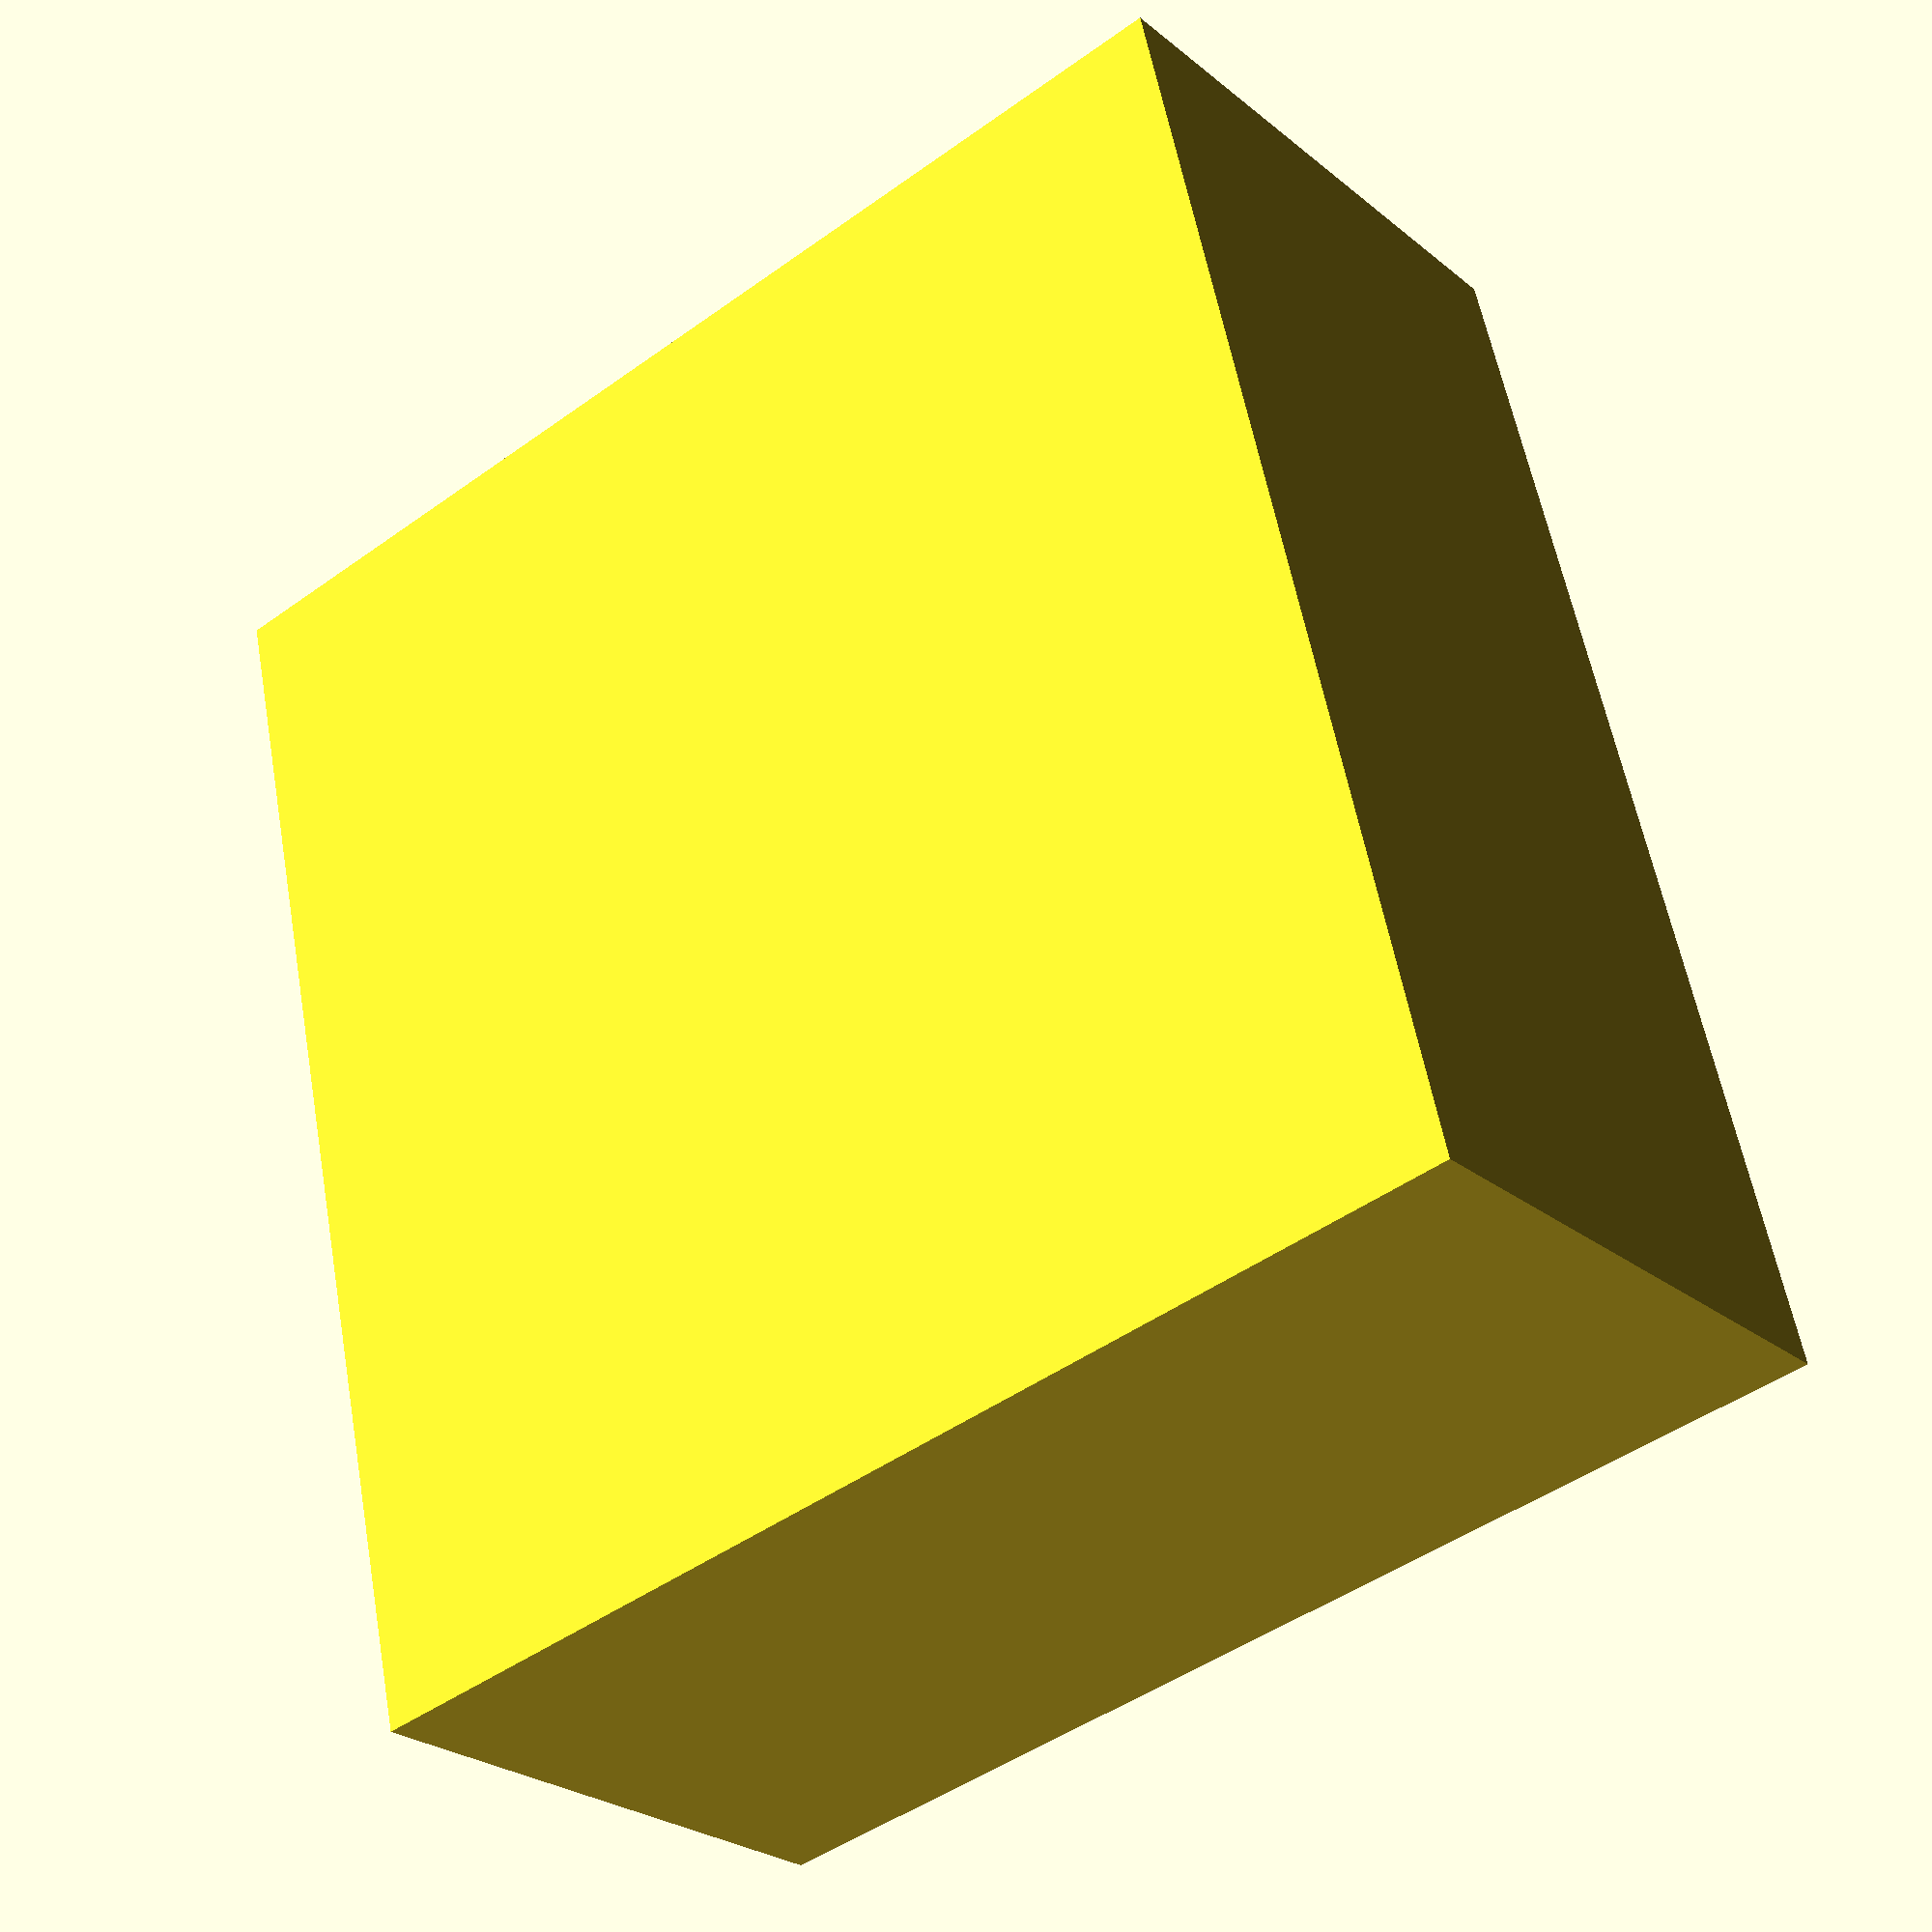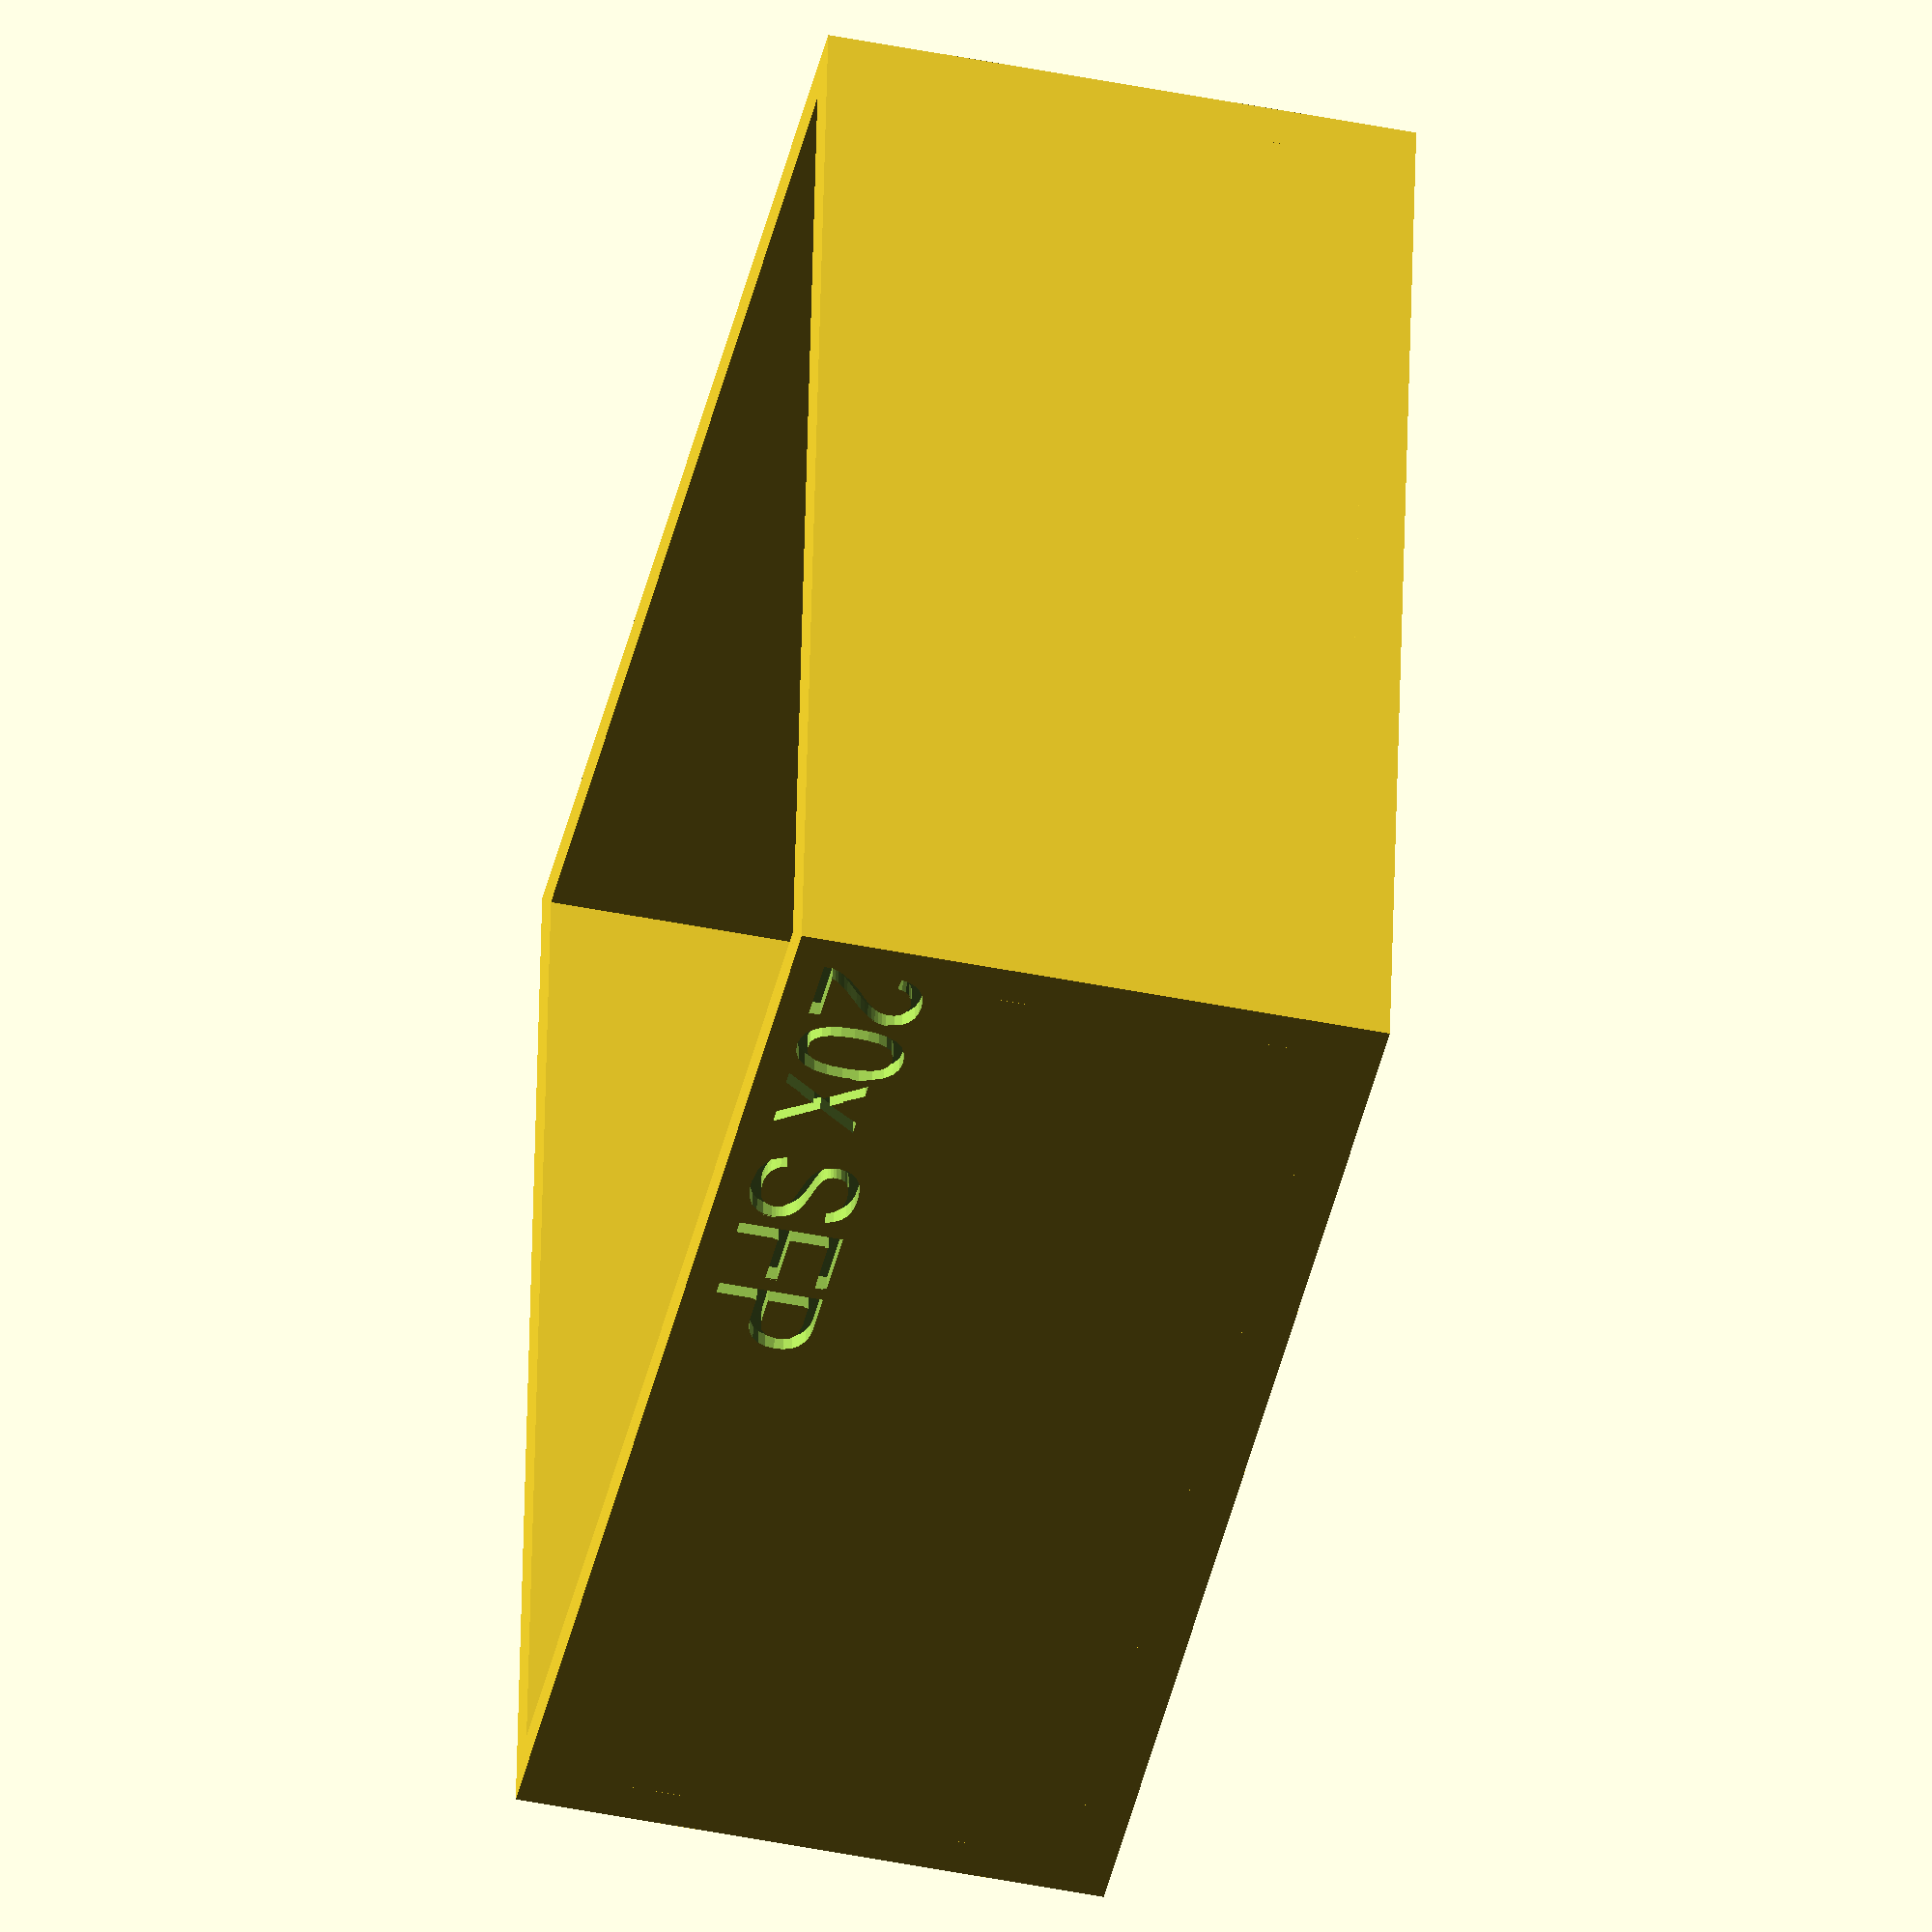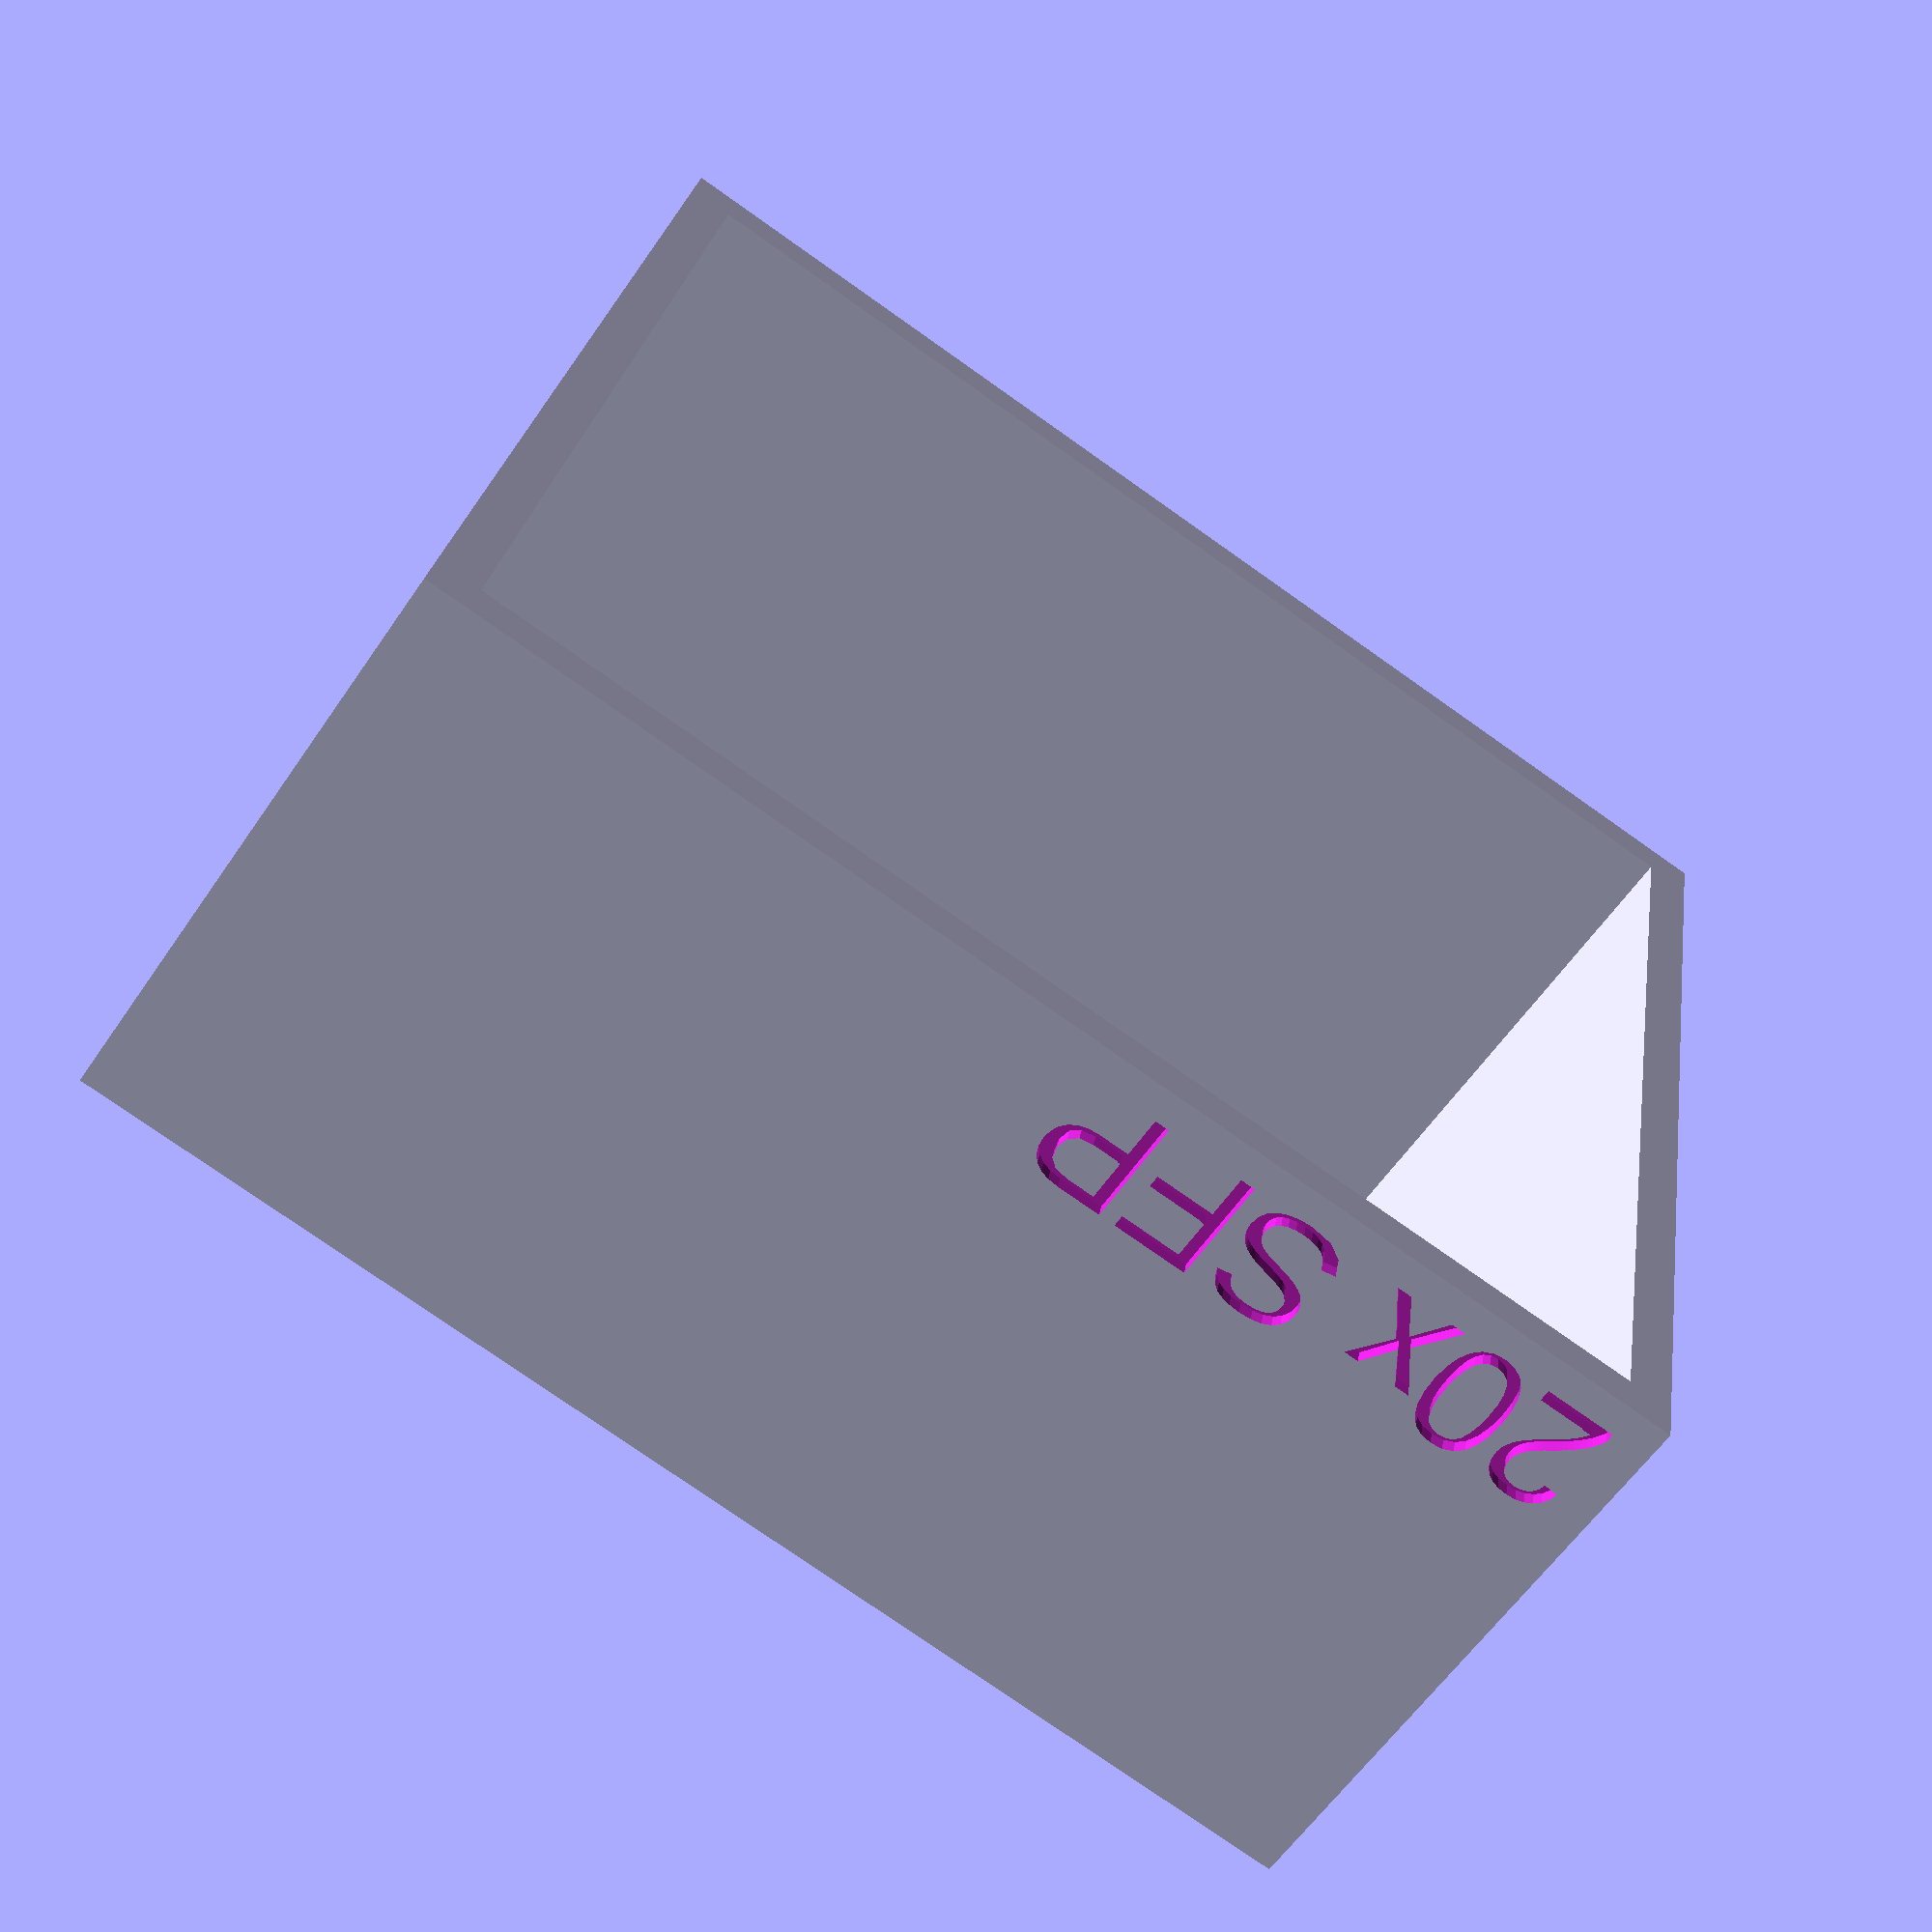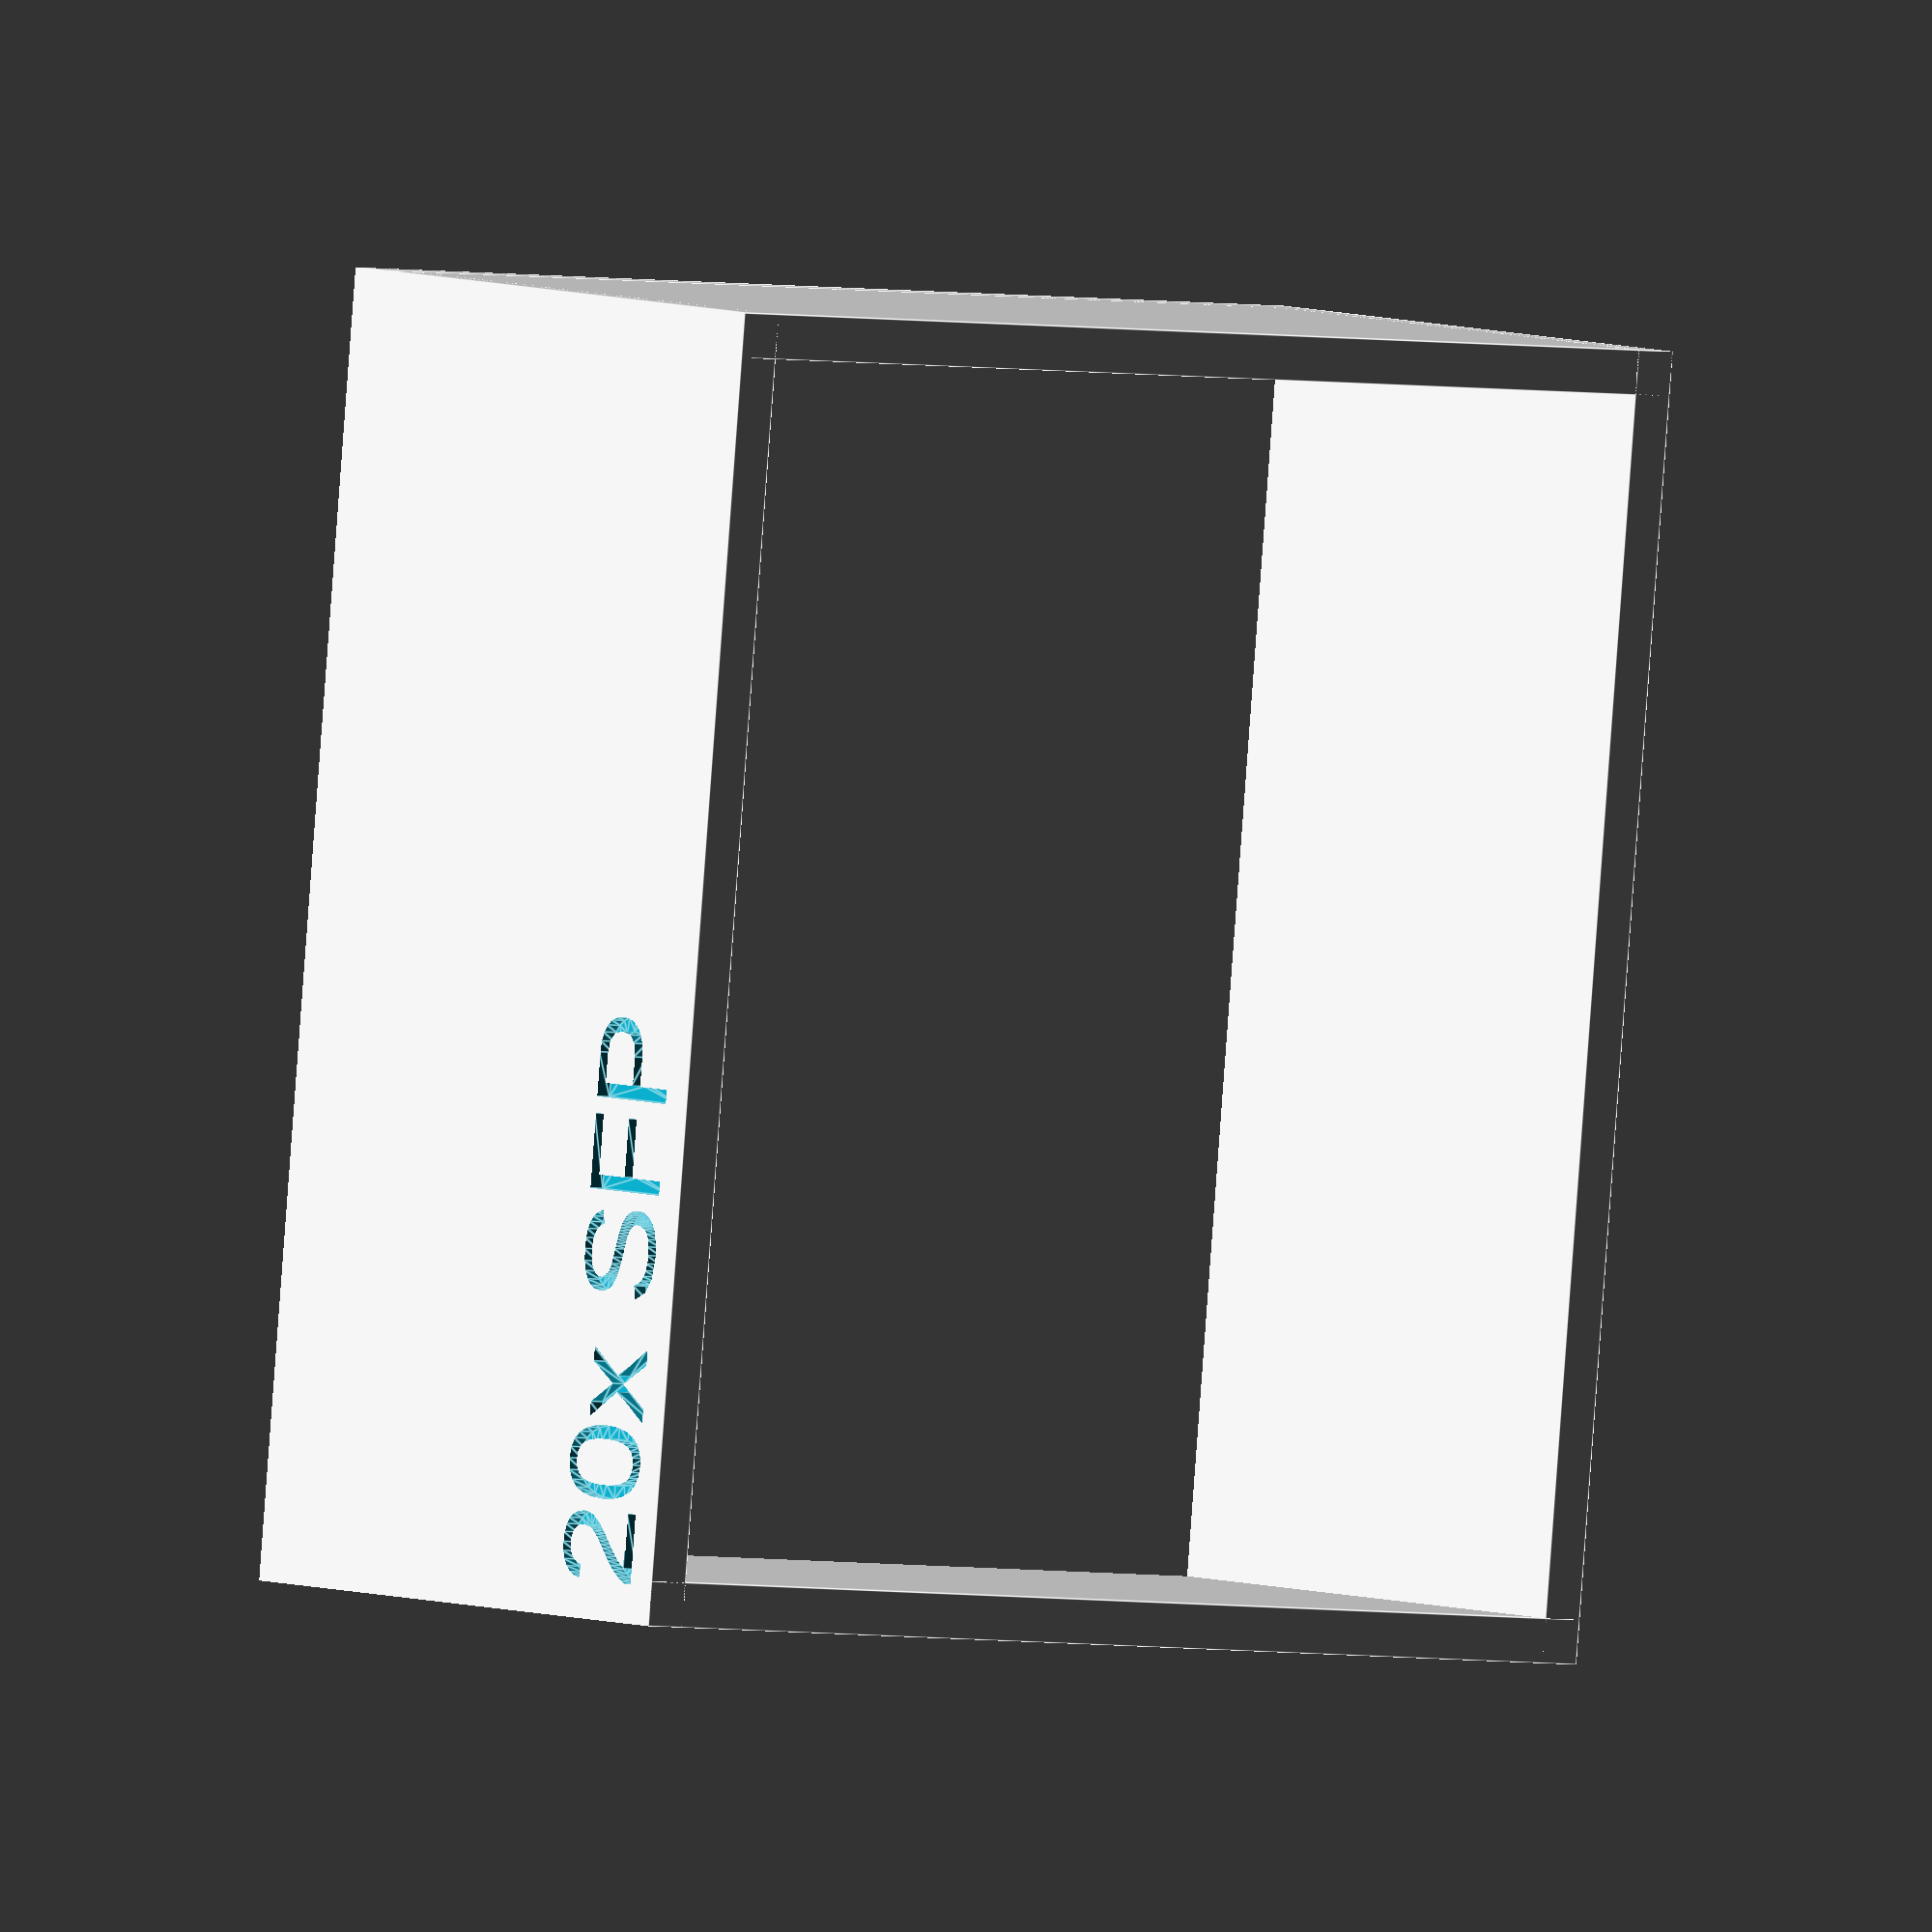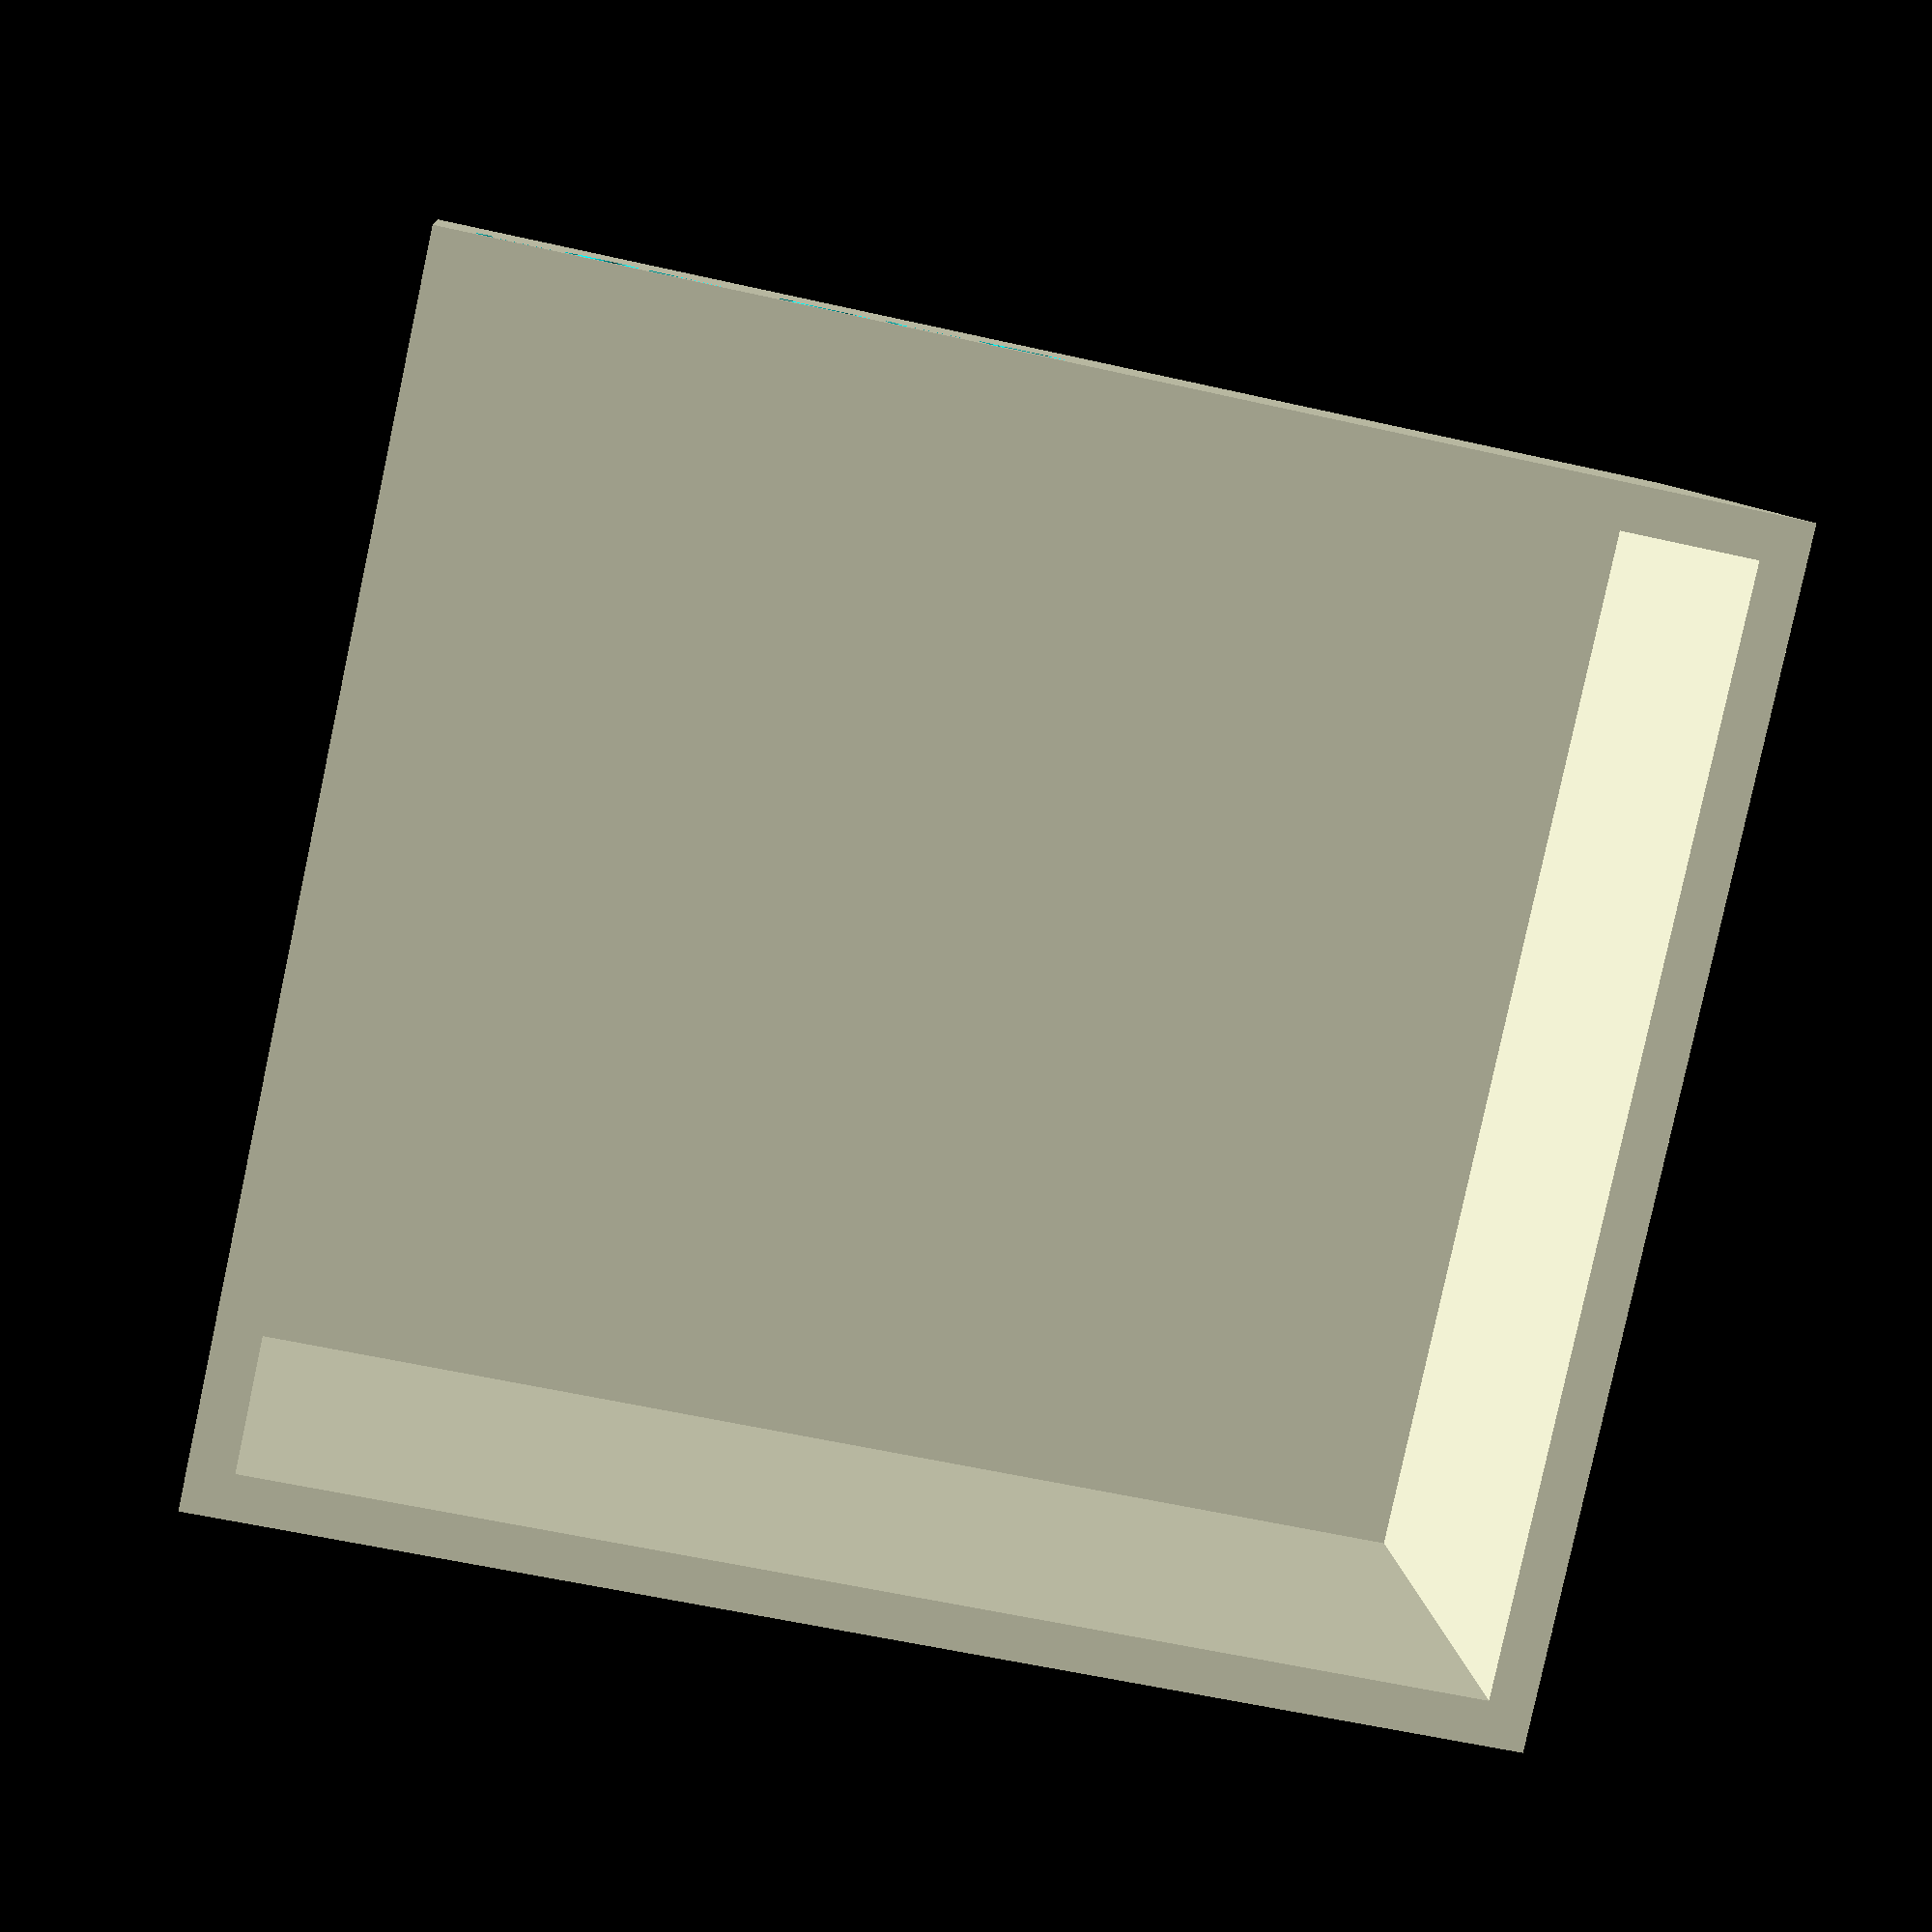
<openscad>
// TODO:
// - Think about hinged lid with circular cut in front, but only inner side
// - lid tolerance
// - connect tolerance

// my sfp measurements:
// port width 14
// port height 9
//              gbic    sfp+        base T
// sfp width    13.4    13.7        13.7
// sfp height   8.6     8.6         8.6
// sfp len      47.5    47.5        47.5
// sfp head len 12      12          ~25
// sfp head h   12      12          14      y=2.5+w=0.65 up,
// sfp head w   14.2    14.2        ??
//   (to flare)

// Can be used to compensate for inaccurate printers :)

// Widen holes by this amount of mm.
printer_xy_slack = 0.3;
printer_z_slack = 0;

// Cols and rows of SFPs
sfp_col=5;
sfp_row=4;

//bottom("sfp");
top("sfp");

// margin between text and nearest corner/limit
// also controls text size on the top side.
top_text_margin = 1;
lid_text_margin = 2;
bottom_text_margin = 2;
// text size, in mm text height
lid_text_size = 7;
bottom_text_size = 3;
// text depth, how far it extrudes into the body
bottom_text_depth = 0.5;



// paper slot, for describing what's in the box
// how far the lip extends
paperslot_lip_size = 4;
// how wide the lip is
paperslot_lip_t = 1;
// how wide the space behind is
paperslot_space_t = 0.5;

// how many mm to spare for the
interlock_stop_buffer = 5;
// 2 layers z slack. 1 on each on 0.3
interlock_z_tolerance = 0.6;
interlock_xy_tolerance = printer_xy_slack;

// SFP MSA: http://www.schelto.com/SFP/SFP%20MSA.pdf, page 6.
sfp_latch_depth = 2.5; // V, page 6.
sfp_latch_height = 0.45; // Z, page 6
sfp_latch_width = 2.6; // AF, page 6
sfp_latch_length = 2.6; // AB, page 6
// S+V gives the real height, 45+2.5 = 47.5
// we'll make it so that we do not conflict with the latch.

// SFPs are 8.6 x 13.7. (A,B)
// Tolerances are ±0.1
// printer tolerance was ±0.1, but removing that because of loose fit.
// In the back, SFPs are supposed to get more narrow, to 8.5 x 13.4. (C,D). But that's not necessary to model here.
sfp_slot_height = 8.6 + 0.1 + printer_xy_slack;
sfp_slot_width = 13.7 + 0.1 + printer_xy_slack;
sfp_slot_len = 47.5 + 0.25 + printer_z_slack;
// S+V=47.5. S+V tolerances: .25.

qsfp_slot_height = 8.6 + 0.1 + printer_xy_slack;
qsfp_slot_width = 18.35 + 0.1 + printer_xy_slack;
qsfp_slot_len = 47.5 + 0.25 + printer_z_slack;


// 14 usual, got a comment that GLC-T needs some more space
sfp_head_height = 16;
// we need 1.5mm extra to make a solid wall
sfp_head_width = 15.2;
// Copper SFP+: tried it, it was 23 or something
sfp_head_len = 25;

// 14 usual, got a comment that GLC-T needs some more space
qsfp_head_height = 16;
// we need 1.5mm extra to make a solid wall
qsfp_head_width = 20.15;
qsfp_head_len = 25;

// height and thickness of the lid lip
lid_lip_h = 10;
// lid slack, millimeters it can move while on, theoretically
// removes this many millimeters from the inside of the lid.
lid_tolerance = printer_xy_slack;

// thickness of walls
wall_t = 3;



// how much space from one SFP to the next
sfp_x_space = sfp_head_width - sfp_slot_width;
sfp_y_space = sfp_head_height - sfp_slot_height;

qsfp_x_space = qsfp_head_width - qsfp_slot_width;
qsfp_y_space = qsfp_head_height - qsfp_slot_height;

GLITCH = .1;

function get_tot_z(sfp_type) = (sfp_type=="sfp" ? sfp_slot_len : qsfp_slot_len) + wall_t;
function get_tot_x(sfp_type) = 2*wall_t + (sfp_type=="sfp" ?
    (sfp_col*sfp_head_width + sfp_x_space) :
    (sfp_col*qsfp_head_width + qsfp_x_space));
function get_tot_y(sfp_type) = 2*wall_t + (sfp_type=="sfp" ?
    (sfp_row*sfp_head_height + sfp_y_space) :
    (sfp_row*qsfp_head_height + qsfp_y_space));


// fake sfp module, use this for testing lids
module sfp_head_box(sfp_type) {
    color([.8,.2,.2])
    translate([wall_t+sfp_x_space/2,wall_t+sfp_y_space/2,get_tot_z(sfp_type)])
    cube([sfp_head_width, sfp_head_height, sfp_head_len-2]);
}


module sfp(x,y,sfp_type){
    latch_z = sfp_latch_depth + sfp_latch_length;
    color([.9,.9,1])
    translate([x,y,0]) {
        // main
        cube([sfp_slot_width,sfp_slot_height,sfp_slot_len+.1]);
        // remove latch area
        translate([
            (sfp_slot_width-sfp_latch_width)/2,
            (-sfp_latch_height),
            (sfp_slot_len-latch_z)])
        cube([sfp_latch_width, sfp_latch_height+0.1, latch_z+0.1]);
        // text
        sfp_text(x/sfp_head_width, y/sfp_head_height, sfp_type);
    }
}

module qsfp(x,y,sfp_type){
    latch_z = sfp_latch_depth + sfp_latch_length;
    color([.9,.9,1])
    translate([x,y,0]) {
        // main
        cube([qsfp_slot_width,qsfp_slot_height,sfp_slot_len+.1]);
        // remove latch area
        translate([
            (qsfp_slot_width-sfp_latch_width)/2,
            (-sfp_latch_height),
            (qsfp_slot_len-latch_z)])
        cube([sfp_latch_width, sfp_latch_height+0.1, latch_z+0.1]);
        // text
        sfp_text(x/qsfp_head_width, y/qsfp_head_height, sfp_type);
    }
}

module lid_text(sx, sz, sfp_type) {
    text_height = lid_text_size;
    text_extends = 1;
    txt = sfp_type == "sfp" ? "x SFP" : "x QSFP";

    _str = str(sfp_col*sfp_row, txt);

    translate([ sx-lid_text_margin,
                text_extends,
                sz-lid_text_margin])
        rotate([90,180,0])
        linear_extrude(text_extends+GLITCH)
        text(_str, size=text_height);
}

module sfp_text(c, r, sfp_type) {
    // inverse row and add 1
    r = sfp_row - r;
    // add 1 to col
    c = c + 1;
    text_extends = 1;
    text_height = sfp_y_space-2*top_text_margin;

    translate([0,sfp_slot_height+top_text_margin,get_tot_z(sfp_type)-text_extends-wall_t])
    rotate([0,0,0])
        linear_extrude(text_extends+.1)
        text(str(c, chr(64+r)), size=text_height);
}

module bottom_text(paper_dim_x, paper_dim_y){
    _txt = str("Use ", paper_dim_x, " x ",
               paper_dim_y, " mm papers");
    
    translate([ bottom_text_margin,
                bottom_text_margin+bottom_text_size,
                bottom_text_depth])
    rotate([180,0,0])
        linear_extrude(bottom_text_depth)
        text(_txt, size=bottom_text_size);
}

module gbics(sfp_col,sfp_row,sfp_type){
    for(x = [0 : sfp_head_width : sfp_col*sfp_head_width-0.1]){
        for(y = [0 : sfp_head_height : sfp_row*sfp_head_height-0.1]){
            sfp(x,y,sfp_type);
        }
    }
}

module qsfps(sfp_col,sfp_row,sfp_type){
    for(x = [0 : qsfp_head_width : sfp_col*qsfp_head_width-0.1]){
        for(y = [0 : qsfp_head_height : sfp_row*qsfp_head_height-0.1]){
            qsfp(x,y,sfp_type);
        }
    }
}

// interlocking mechanism
module chaining_v(height, innerw, outerw, depth) {
    linear_extrude(height)
        polygon([
            [0,-innerw/2],
            [0,innerw/2],
            [depth, outerw/2],
            [depth, -outerw/2]]);

}
module paperslot(sfp_type) {
    inner_x = get_tot_x(sfp_type) - 2*wall_t;
    inner_z = get_tot_z(sfp_type) - lid_lip_h - wall_t;

    bottom_text(inner_x, inner_z);

    translate([wall_t, paperslot_lip_t, wall_t])
        cube([inner_x, paperslot_space_t, inner_z]);

    lip_x = inner_x - 2*paperslot_lip_size;
    lip_z = inner_z - paperslot_lip_size;

    translate([wall_t+paperslot_lip_size, 0, wall_t+paperslot_lip_size])
        cube([lip_x, paperslot_lip_t, lip_z]);
}

module box(sfp_col,sfp_row,sfp_type="sfp"){
    tot_z = get_tot_z(sfp_type);
    tot_y = get_tot_y(sfp_type);
    
    chaining_v_h = tot_z-lid_lip_h-5;
    difference(){
        union() {
            cube([get_tot_x(sfp_type),tot_y,tot_z]);
            translate([get_tot_x(sfp_type),tot_y/2,-.1])
                chaining_v(chaining_v_h+.1-interlock_z_tolerance/2,
                            5-interlock_xy_tolerance/2,
                            7-interlock_xy_tolerance/2,
                            wall_t-interlock_xy_tolerance/2);
        }
        translate([ wall_t+(sfp_x_space),
                    wall_t+(sfp_y_space),
                    wall_t])
            //gbics(sfp_col,sfp_row);
            if(sfp_type == "sfp") {
                gbics(sfp_col, sfp_row, sfp_type);
            } else {
                qsfps(sfp_col,sfp_row, sfp_type);
            }
        lid_cut(sfp_type);
        // allow for 5mm interlock stop
        translate([0,tot_y/2,-.1])
            chaining_v(chaining_v_h+.1+interlock_z_tolerance/2,
                        5+interlock_xy_tolerance/2,
                        7+interlock_xy_tolerance/2,
                        wall_t+interlock_xy_tolerance/2);
        // space for paper
        paperslot(sfp_type);
    }
}



module lid_cut(sfp_type){
    tot_z = get_tot_z(sfp_type);
    tot_x = get_tot_x(sfp_type);
    tot_y = get_tot_y(sfp_type);
    // lid spacings
    translate([0,0,tot_z - lid_lip_h]){
        // x wall, near
        translate([-1.,-.1,0])
            cube([tot_x+.2,wall_t+.1,lid_lip_h+.1]);
        // y wall, near
        translate([-.1,-.1,0])
        cube([wall_t+.1,tot_y+.2,lid_lip_h+.1]);
        // x wall, far
        translate([0,tot_y-wall_t,0])
            cube([tot_x,wall_t+.1,lid_lip_h+.1]);
        // y wall, far
        translate([tot_x-wall_t,0,0])
            cube([wall_t+.1,tot_y,lid_lip_h+.1]);
    }
}

module bottom(sfp_type="sfp") {
    box(sfp_col,sfp_row,sfp_type);
}
module top(sfp_type) {
    tot_x = get_tot_x(sfp_type);
    tot_y = get_tot_y(sfp_type);
    
    
    h=sfp_head_len + wall_t + lid_lip_h;
    t = wall_t - lid_tolerance/2;
    difference() {
        union() {
            cube([tot_x,t,h]);
            cube([t,tot_y,h]);
            translate([0,tot_y-t,0])
                cube([tot_x,t,h]);
            translate([tot_x-t,0,0])
                cube([t,tot_y,h]);

            cube([tot_x,tot_y,wall_t]);
        }
        lid_text(tot_x, h, sfp_type);
    }
}

</openscad>
<views>
elev=25.5 azim=282.8 roll=217.9 proj=p view=wireframe
elev=228.0 azim=185.7 roll=102.6 proj=o view=solid
elev=59.2 azim=9.9 roll=326.0 proj=p view=wireframe
elev=174.3 azim=275.5 roll=220.2 proj=o view=edges
elev=350.8 azim=192.2 roll=354.3 proj=p view=solid
</views>
